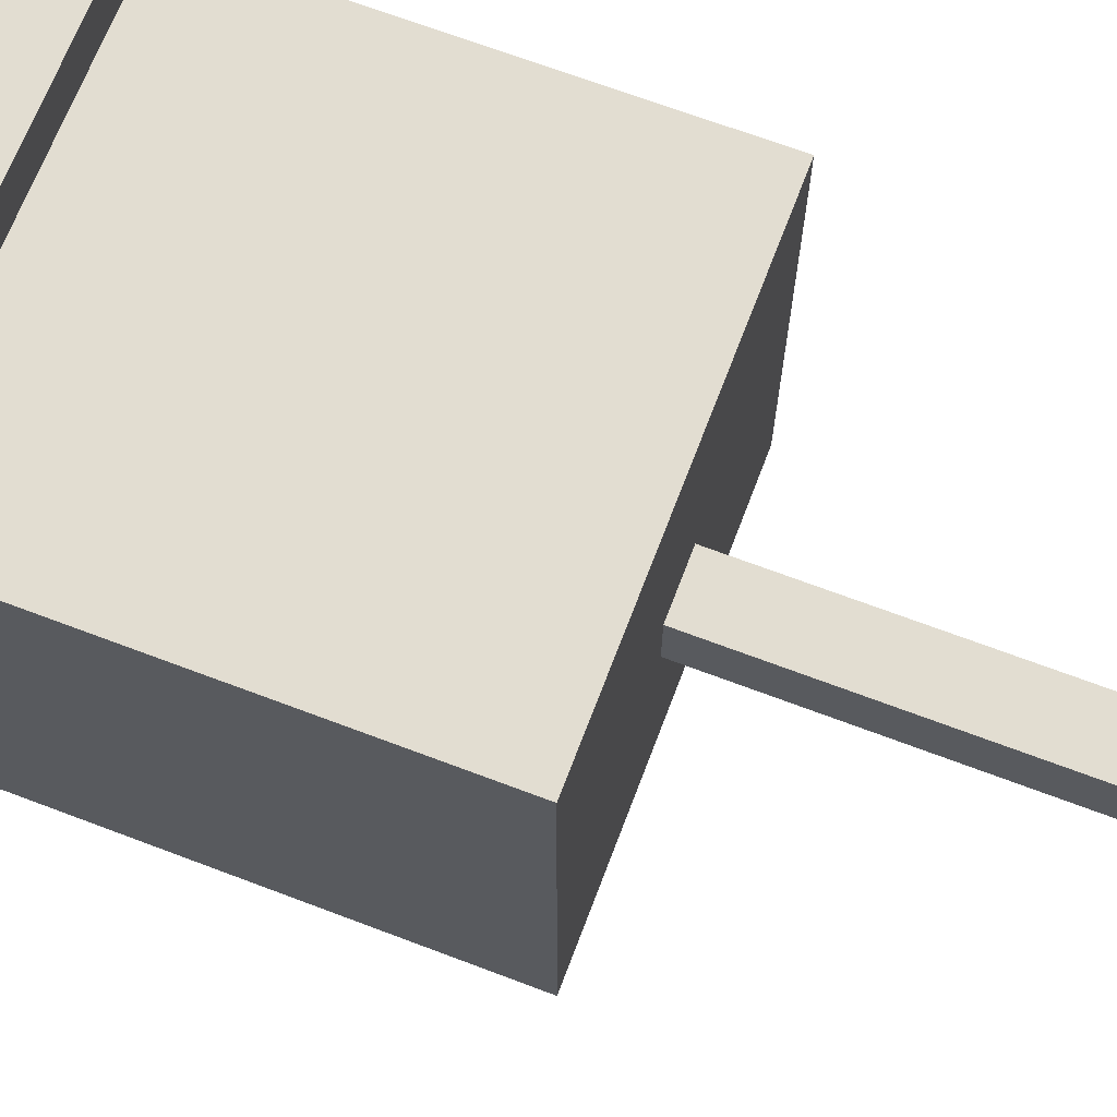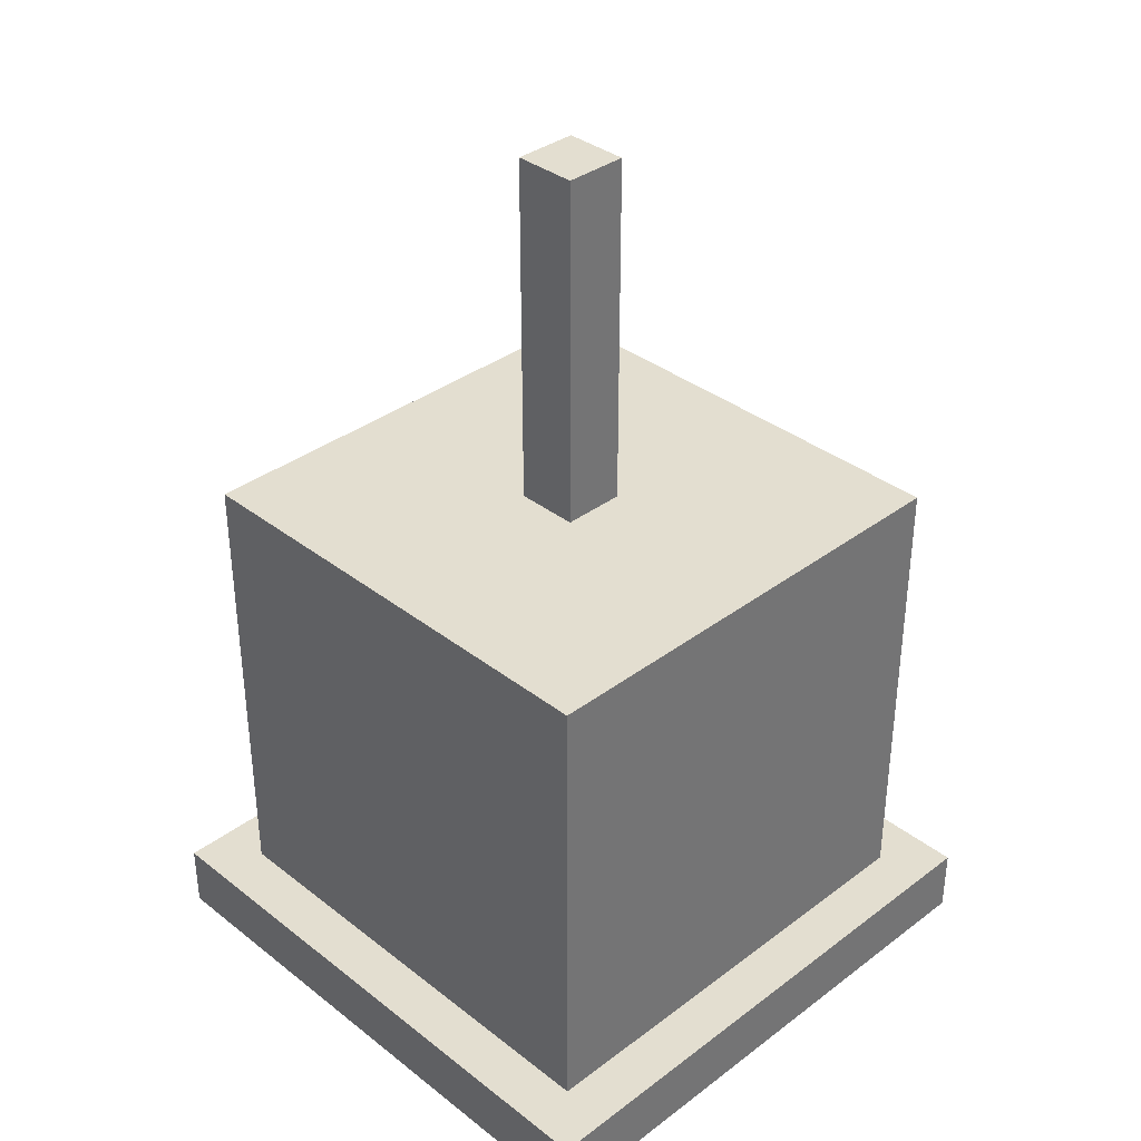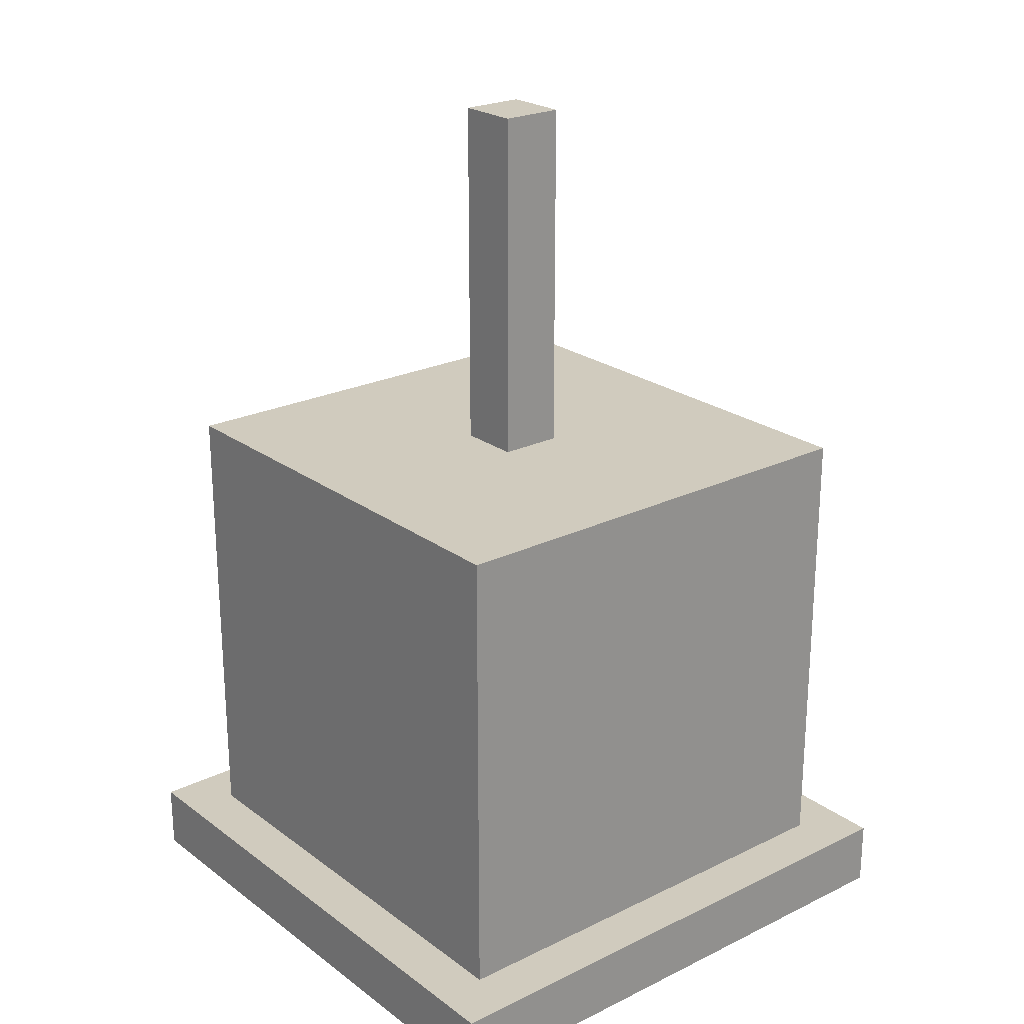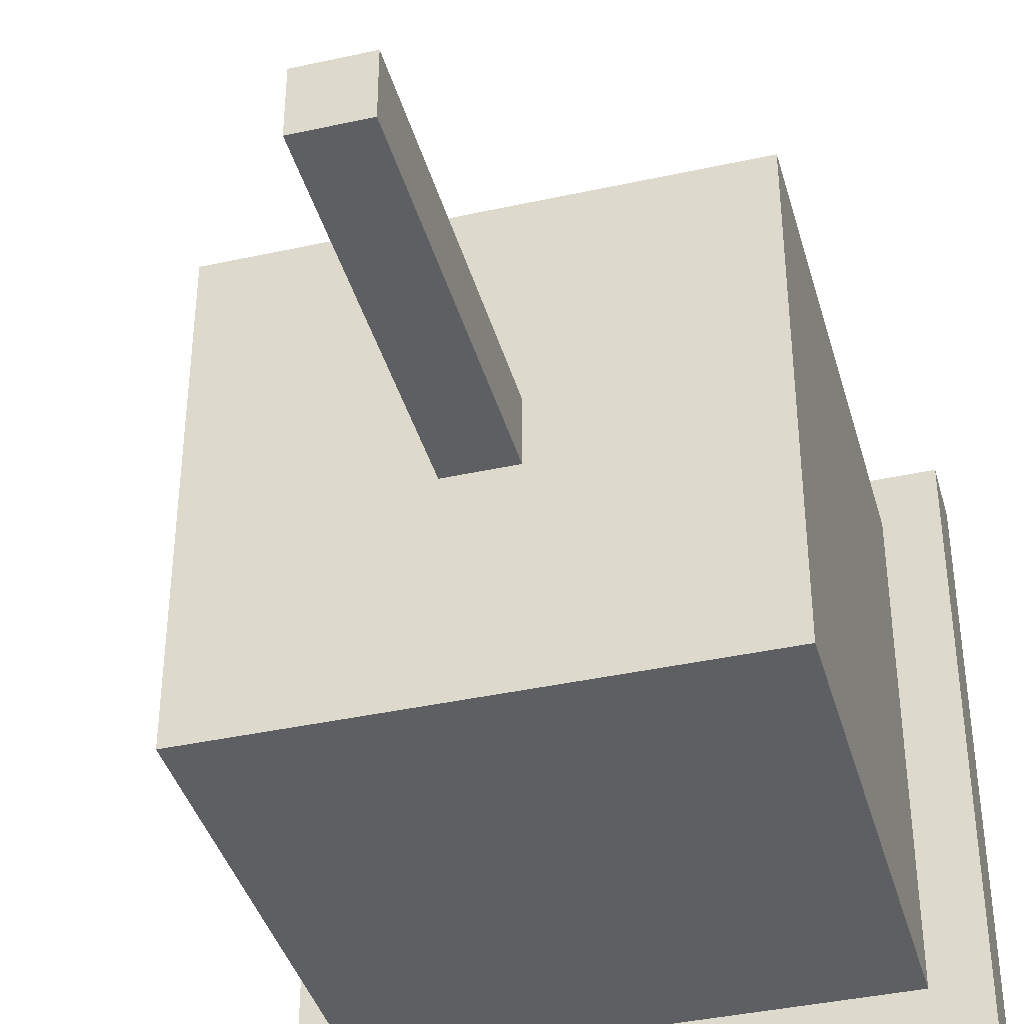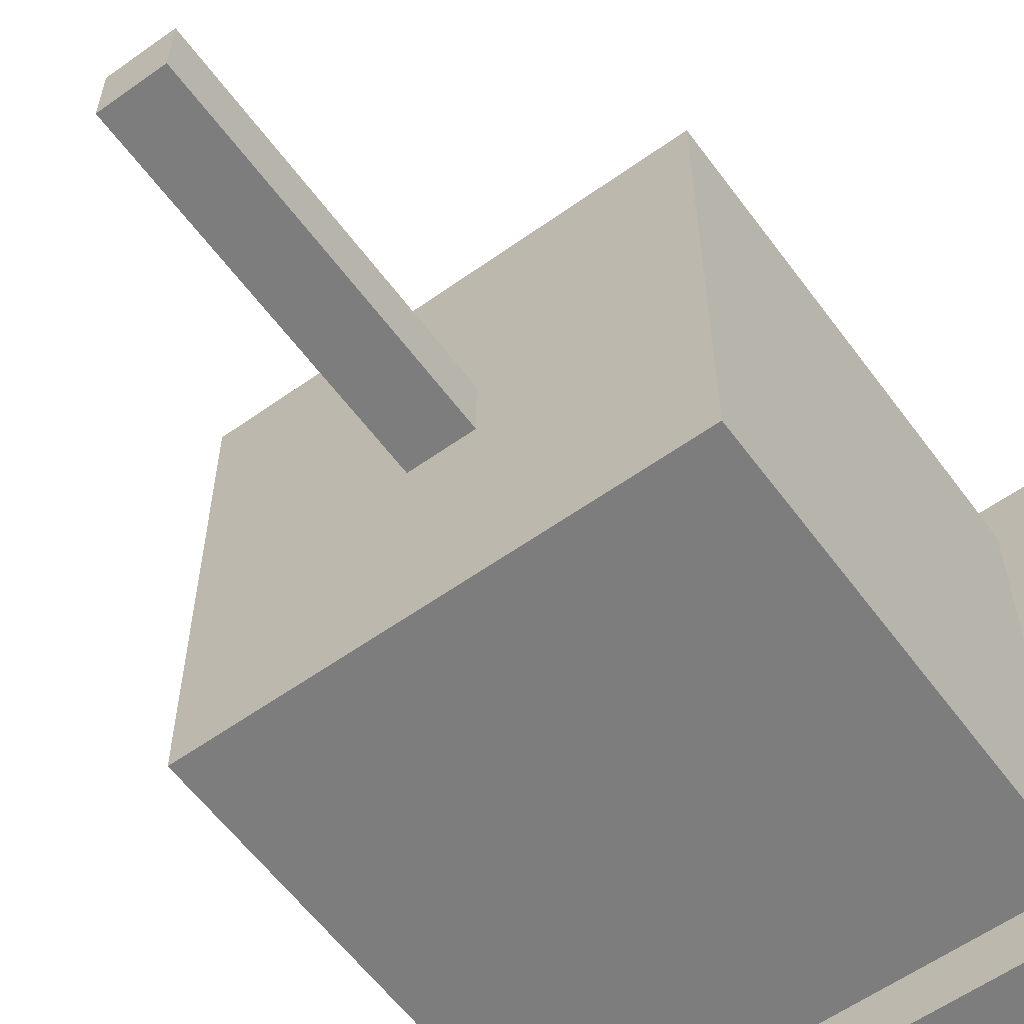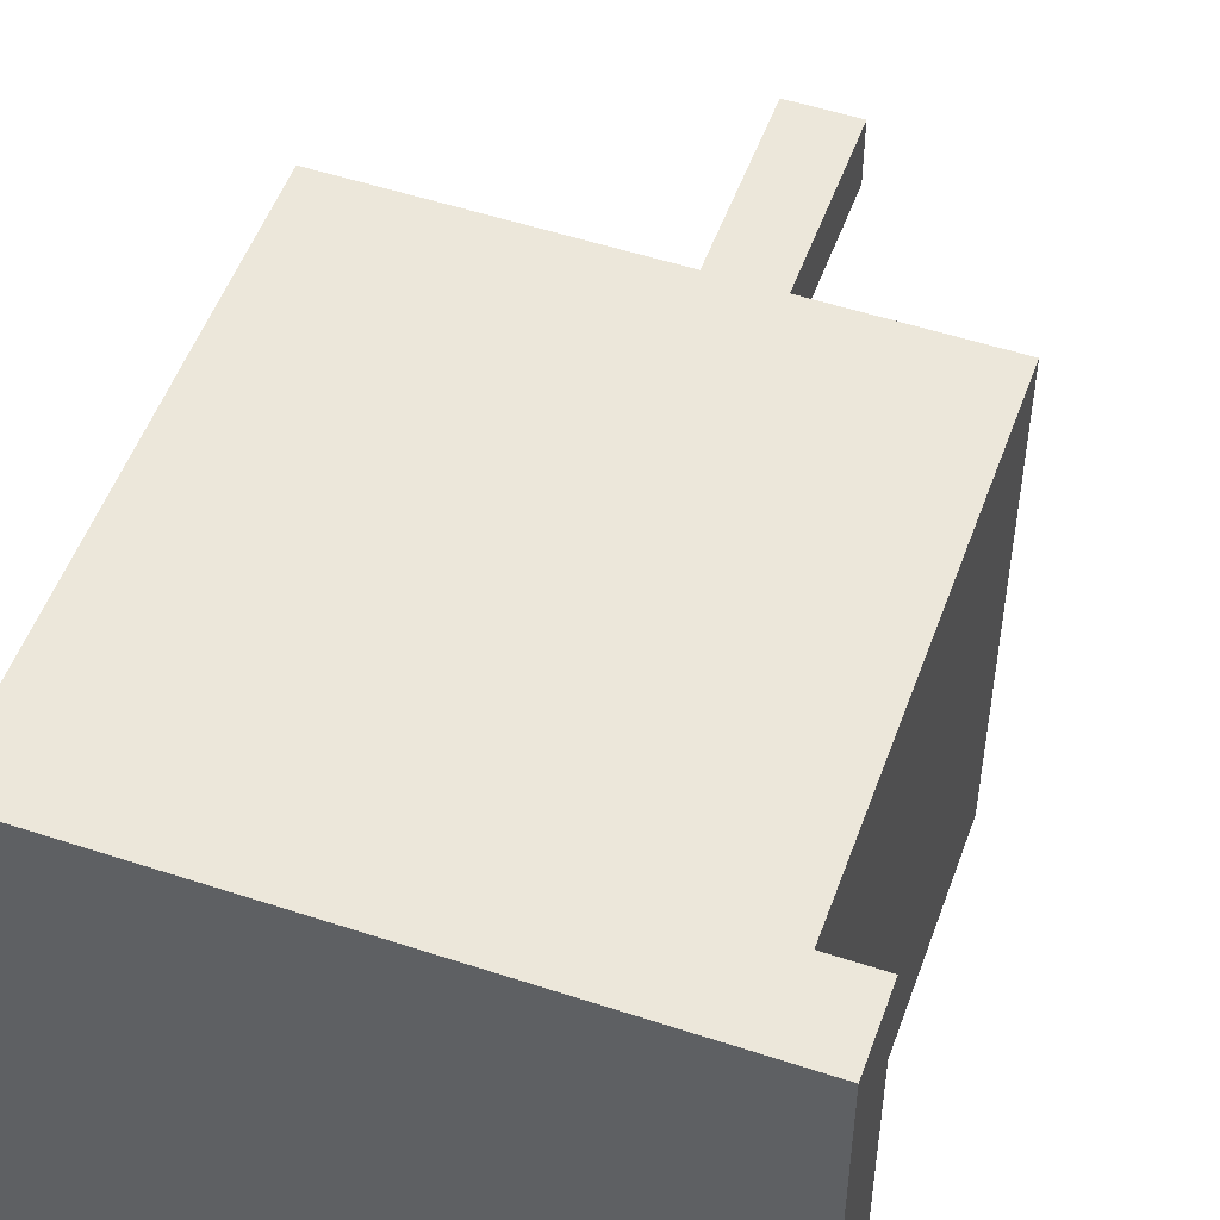
<metadata>
{"format":"obj","ext":"obj","renderer":"f3d","projection":"perspective","resolution":1024,"background":"white","views":[{"elev":68.4,"azim":110.8,"up":"+Z"},{"elev":35.8,"azim":45.5,"up":"+Y"},{"elev":23.3,"azim":-129.3,"up":"+Y"},{"elev":-39.5,"azim":-164.7,"up":"+Z"},{"elev":-59.2,"azim":-143.8,"up":"+Z"},{"elev":52.2,"azim":19.6,"up":"+Z"}]}
</metadata>
<code>
v -0.2302 -0.007238 0.2302
v 0.2302 -0.007238 0.2302
v -0.2302 -0.007238 -0.2302
v 0.2302 -0.007238 -0.2302
v -0.2302 0.04599 0.2302
v 0.2302 0.04599 0.2302
v 0.2302 0.04599 -0.2302
v -0.2302 0.04599 -0.2302
v 0.1889 0.04599 0.1889
v 0.1889 0.04599 -0.1889
v -0.1889 0.04599 -0.1889
v -0.1889 0.04599 0.1889
v -0.1889 0.4202 0.1889
v 0.1889 0.4202 0.1889
v 0.06944 0.4202 0.06944
v -0.06943 0.4202 0.06944
v -0.02549 0.7061 0.02549
v 0.02549 0.7061 0.02549
v 0.02549 0.7061 -0.02549
v -0.02549 0.7061 -0.02549
v -0.06943 0.4202 -0.06944
v 0.06944 0.4202 -0.06944
v 0.1889 0.4202 -0.1889
v -0.1889 0.4202 -0.1889
v 0.02549 0.4202 -0.02549
v 0.02549 0.4202 0.02549
v -0.02549 0.4202 0.02549
v -0.02549 0.4202 -0.02549
f 13 14 15 16
f 17 18 19 20
f 21 22 23 24
f 3 4 2 1
f 14 23 22 15
f 24 13 16 21
f 1 2 6 5
f 2 4 7 6
f 8 7 4 3
f 3 1 5 8
f 26 25 19 18
f 27 26 18 17
f 28 27 17 20
f 20 19 25 28
f 6 7 10 9
f 11 10 7 8
f 8 5 12 11
f 5 6 9 12
f 16 15 26 27
f 21 16 27 28
f 28 25 22 21
f 15 22 25 26
f 12 9 14 13
f 10 11 24 23
f 9 10 23 14
f 11 12 13 24

</code>
